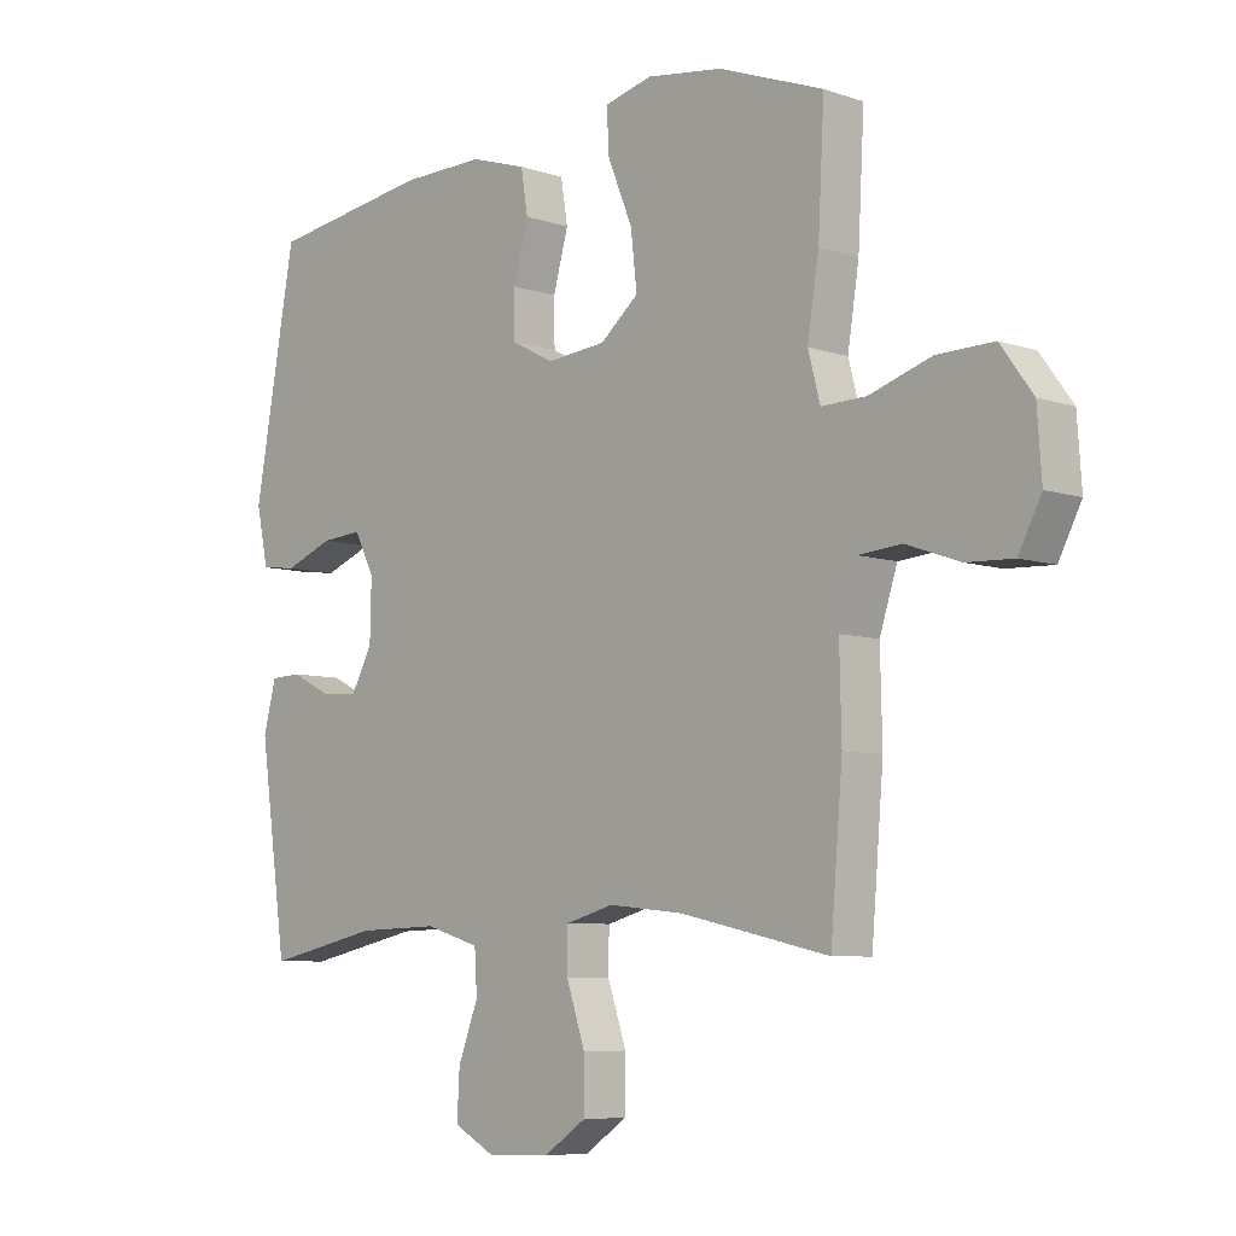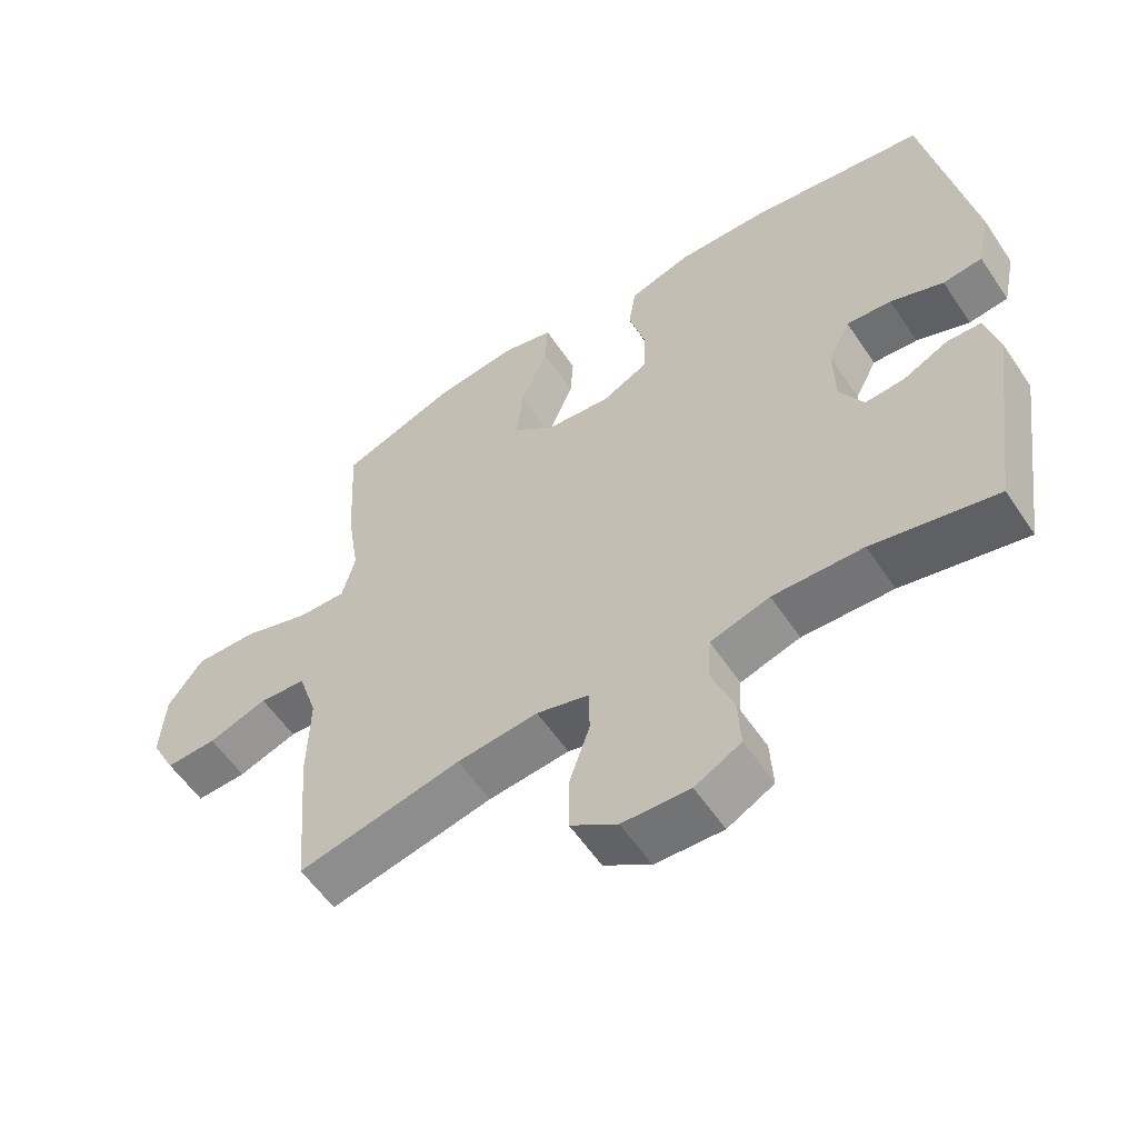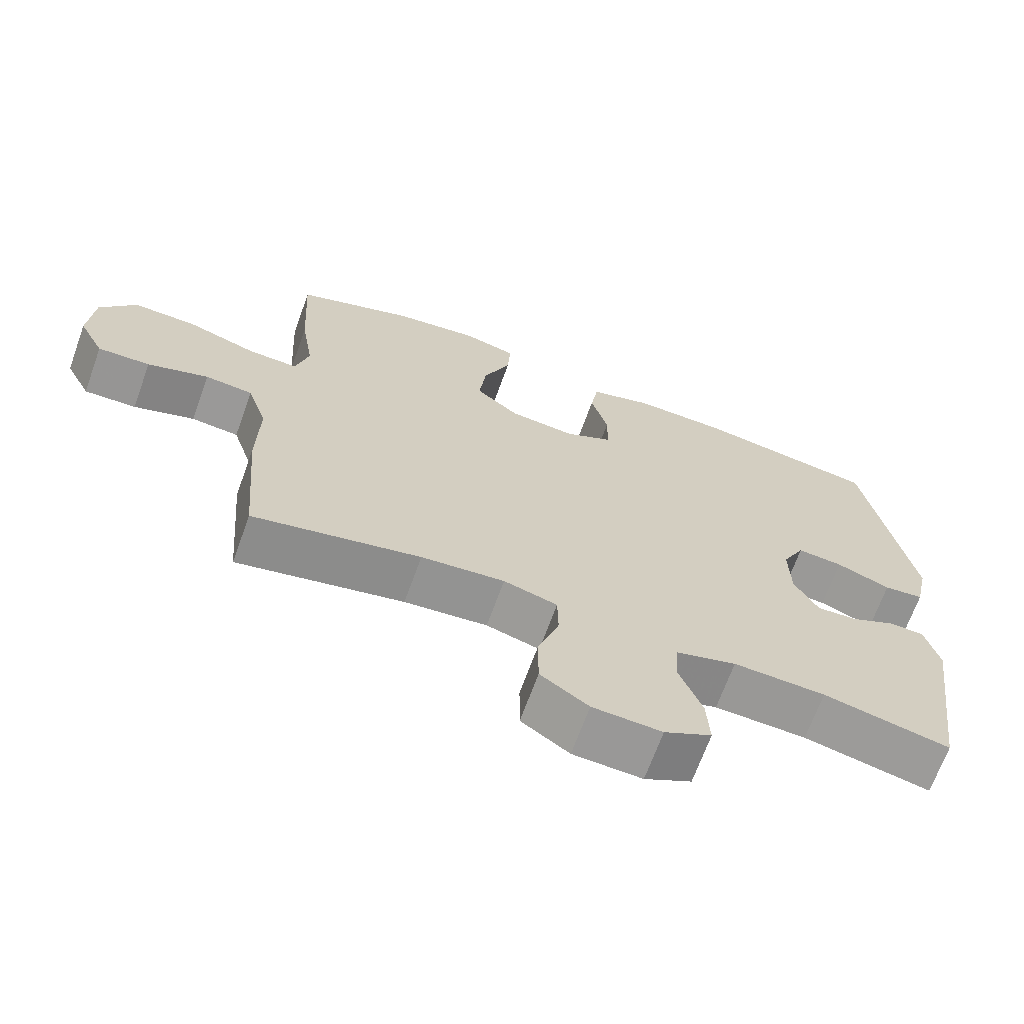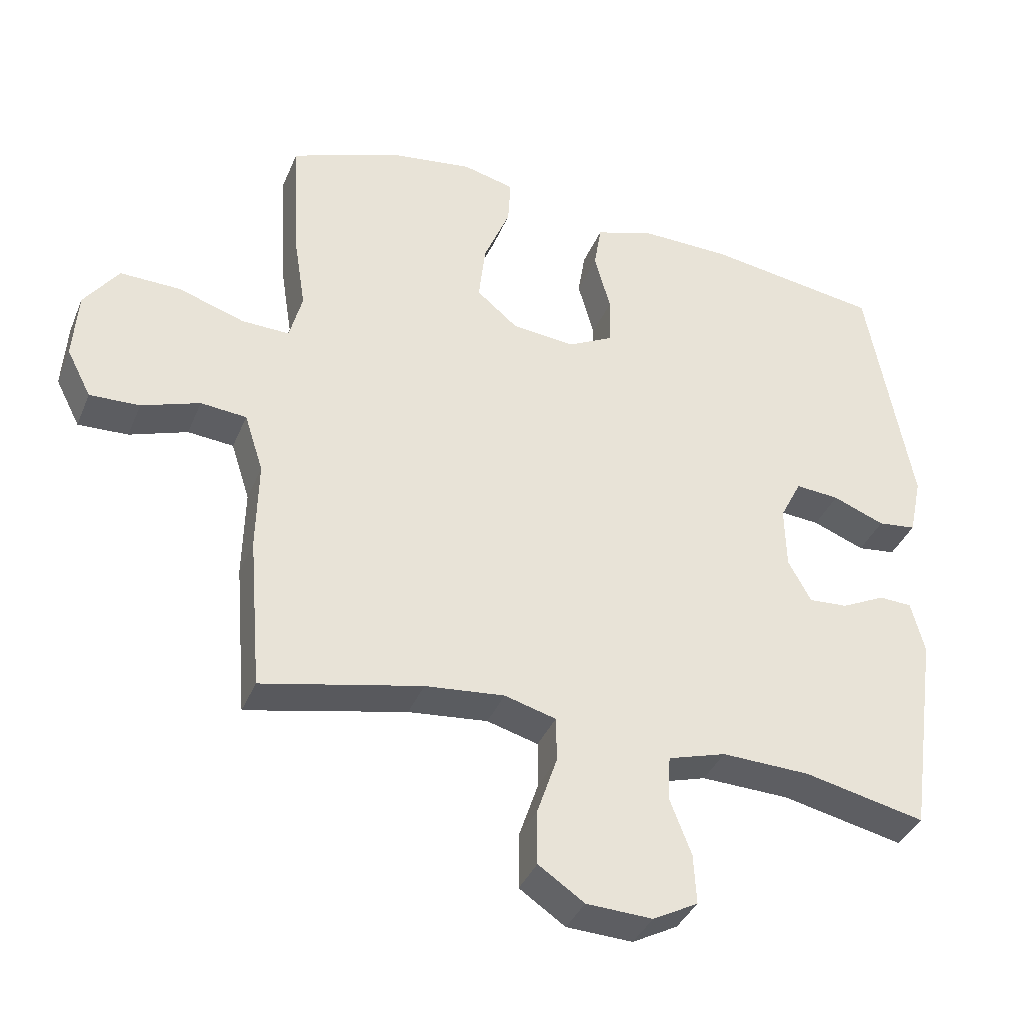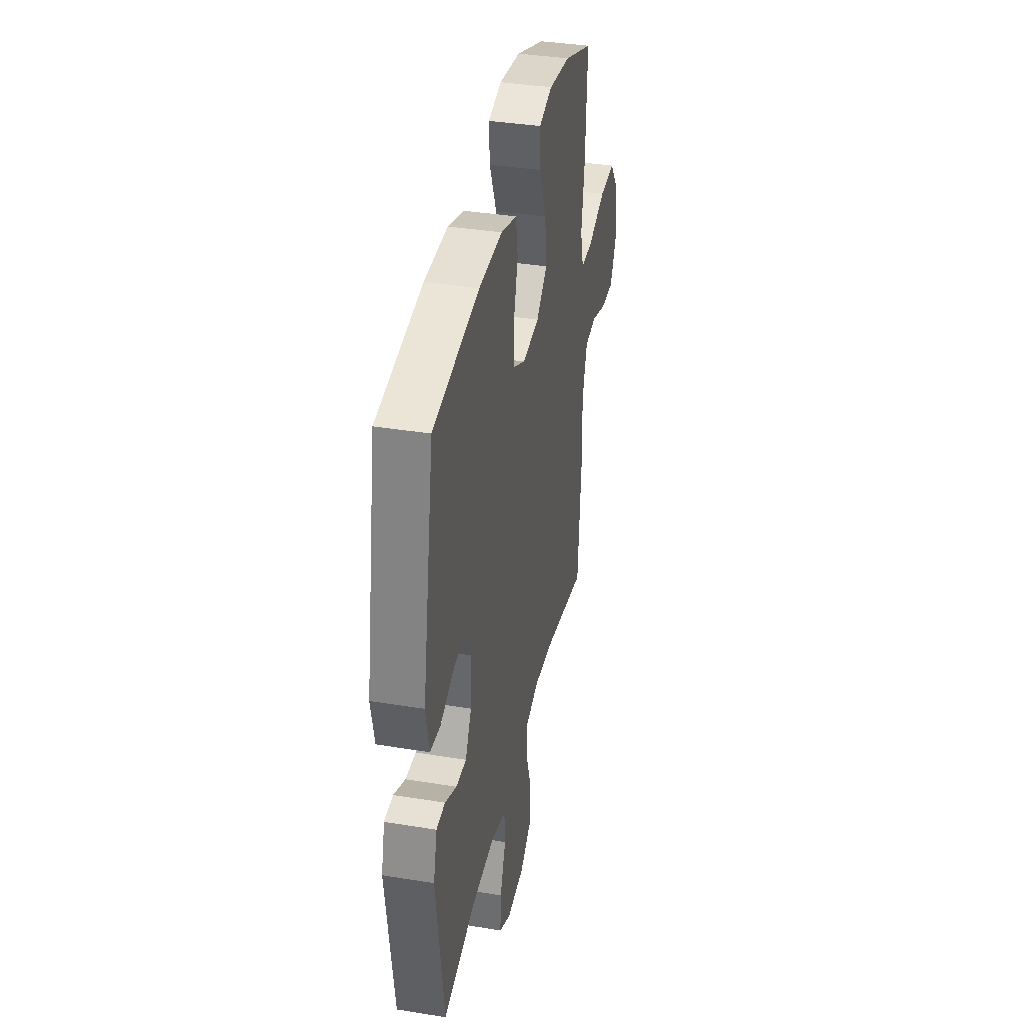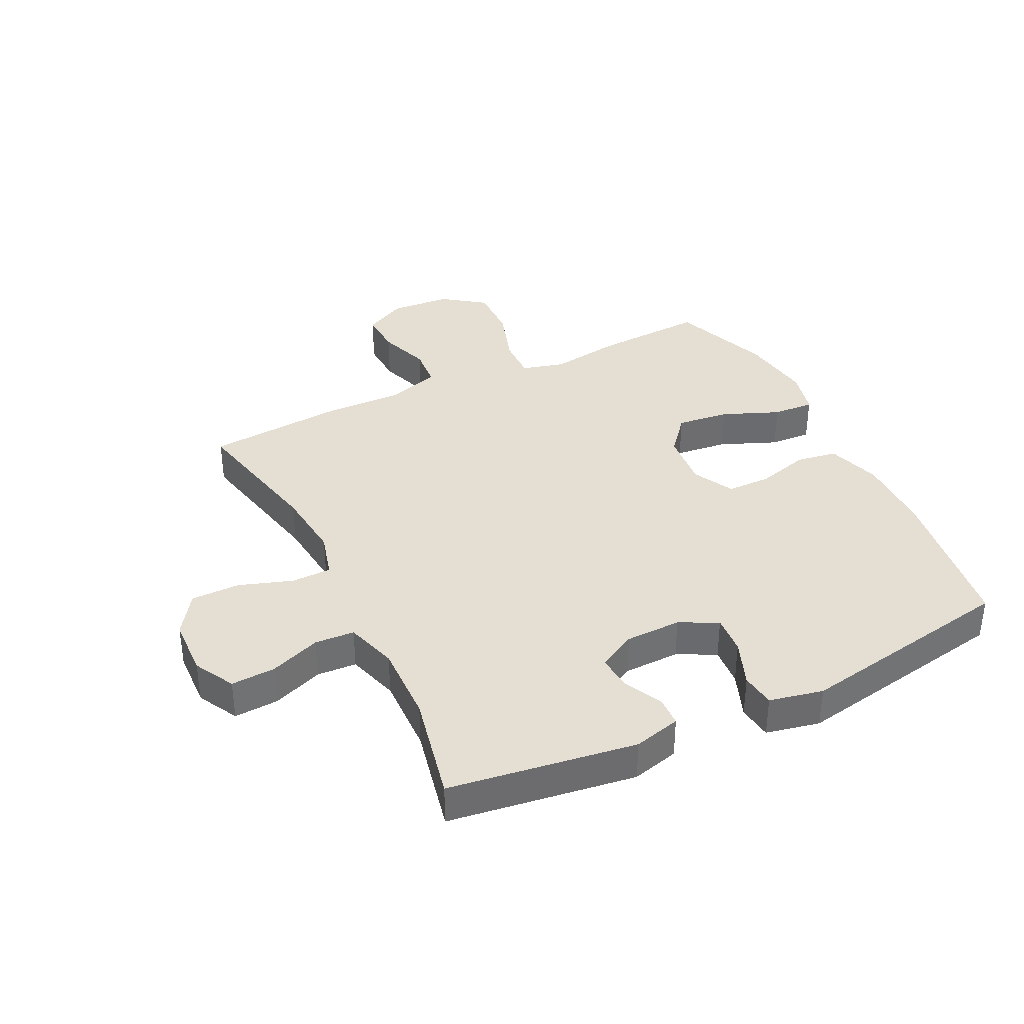
<metadata>
{"format":"obj","ext":"obj","renderer":"f3d","projection":"perspective","resolution":1024,"background":"white","views":[{"elev":-7.0,"azim":45.9,"up":"+Z"},{"elev":-57.4,"azim":-146.4,"up":"+Z"},{"elev":-68.2,"azim":160.1,"up":"+Z"},{"elev":-37.6,"azim":159.1,"up":"+Z"},{"elev":37.3,"azim":-78.2,"up":"+Z"},{"elev":36.9,"azim":-116.1,"up":"+Y"}]}
</metadata>
<code>
v -0.5 0.07 -0.5
v -0.544 0.07 -0.19
v -0.524 0.07 -0.112
v -0.475 0.07 -0.11
v -0.41 0.07 -0.142
v -0.352 0.07 -0.146
v -0.318 0.07 -0.083
v -0.316 0.07 0.01
v -0.348 0.07 0.073
v -0.413 0.07 0.068
v -0.49 0.07 0.038
v -0.547 0.07 0.045
v -0.566 0.07 0.134
v -0.5 0.07 0.5
v -0.242 0.07 0.538
v -0.11 0.07 0.54
v -0.021 0.07 0.512
v -0.01 0.07 0.444
v -0.034 0.07 0.357
v -0.033 0.07 0.284
v 0.035 0.07 0.249
v 0.129 0.07 0.258
v 0.19 0.07 0.309
v 0.18 0.07 0.396
v 0.141 0.07 0.491
v 0.137 0.07 0.56
v 0.213 0.07 0.579
v 0.334 0.07 0.562
v 0.5 0.07 0.5
v 0.49 0.07 0.314
v 0.472 0.07 0.199
v 0.491 0.07 0.127
v 0.562 0.07 0.129
v 0.66 0.07 0.161
v 0.75 0.07 0.163
v 0.801 0.07 0.093
v 0.808 0.07 -0.008
v 0.772 0.07 -0.078
v 0.698 0.07 -0.075
v 0.612 0.07 -0.045
v 0.544 0.07 -0.051
v 0.516 0.07 -0.138
v 0.519 0.07 -0.271
v 0.5 0.07 -0.5
v 0.263 0.07 -0.448
v 0.145 0.07 -0.436
v 0.069 0.07 -0.457
v 0.068 0.07 -0.523
v 0.098 0.07 -0.612
v 0.098 0.07 -0.693
v 0.03 0.07 -0.739
v -0.068 0.07 -0.743
v -0.135 0.07 -0.707
v -0.131 0.07 -0.633
v -0.099 0.07 -0.549
v -0.103 0.07 -0.483
v -0.189 0.07 -0.457
v -0.32 0.07 -0.461
v -0.5 0 -0.5
v -0.544 0 -0.19
v -0.524 0 -0.112
v -0.475 0 -0.11
v -0.41 0 -0.142
v -0.352 0 -0.146
v -0.318 0 -0.083
v -0.316 0 0.01
v -0.348 0 0.073
v -0.413 0 0.068
v -0.49 0 0.038
v -0.547 0 0.045
v -0.566 0 0.134
v -0.5 0 0.5
v -0.242 0 0.538
v -0.11 0 0.54
v -0.021 0 0.512
v -0.01 0 0.444
v -0.034 0 0.357
v -0.033 0 0.284
v 0.035 0 0.249
v 0.129 0 0.258
v 0.19 0 0.309
v 0.18 0 0.396
v 0.141 0 0.491
v 0.137 0 0.56
v 0.213 0 0.579
v 0.334 0 0.562
v 0.5 0 0.5
v 0.49 0 0.314
v 0.472 0 0.199
v 0.491 0 0.127
v 0.562 0 0.129
v 0.66 0 0.161
v 0.75 0 0.163
v 0.801 0 0.093
v 0.808 0 -0.008
v 0.772 0 -0.078
v 0.698 0 -0.075
v 0.612 0 -0.045
v 0.544 0 -0.051
v 0.516 0 -0.138
v 0.519 0 -0.271
v 0.5 0 -0.5
v 0.263 0 -0.448
v 0.145 0 -0.436
v 0.069 0 -0.457
v 0.068 0 -0.523
v 0.098 0 -0.612
v 0.098 0 -0.693
v 0.03 0 -0.739
v -0.068 0 -0.743
v -0.135 0 -0.707
v -0.131 0 -0.633
v -0.099 0 -0.549
v -0.103 0 -0.483
v -0.189 0 -0.457
v -0.32 0 -0.461
f 53 54 55
f 52 53 55
f 51 52 55
f 50 51 55
f 49 50 55
f 48 49 55
f 47 48 55 56
f 46 47 56 57
f 42 43 44 45
f 41 42 45 46
f 38 39 40
f 37 38 40
f 36 37 40
f 35 36 40
f 34 35 40
f 33 34 40
f 32 33 40 41
f 29 30 31
f 28 29 31
f 27 28 31
f 26 27 31
f 25 26 31
f 24 25 31
f 23 24 31 32
f 46 57 58
f 41 46 58
f 32 41 58
f 23 32 58
f 22 23 58
f 17 18 19
f 16 17 19
f 15 16 19
f 14 15 19
f 13 14 19
f 12 13 19
f 11 12 19
f 10 11 19
f 9 10 19 20
f 3 4 5
f 2 3 5
f 1 2 5
f 58 1 5
f 58 5 6
f 58 6 7
f 22 58 7
f 21 22 7
f 8 9 20 21
f 7 8 21
f 113 112 111
f 113 111 110
f 113 110 109
f 113 109 108
f 113 108 107
f 113 107 106
f 114 113 106 105
f 115 114 105 104
f 103 102 101 100
f 104 103 100 99
f 98 97 96
f 98 96 95
f 98 95 94
f 98 94 93
f 98 93 92
f 98 92 91
f 99 98 91 90
f 89 88 87
f 89 87 86
f 89 86 85
f 89 85 84
f 89 84 83
f 89 83 82
f 90 89 82 81
f 116 115 104
f 116 104 99
f 116 99 90
f 116 90 81
f 116 81 80
f 77 76 75
f 77 75 74
f 77 74 73
f 77 73 72
f 77 72 71
f 77 71 70
f 77 70 69
f 77 69 68
f 78 77 68 67
f 63 62 61
f 63 61 60
f 63 60 59
f 63 59 116
f 64 63 116
f 65 64 116
f 65 116 80
f 65 80 79
f 79 78 67 66
f 79 66 65
f 1 59 60 2
f 2 60 61 3
f 3 61 62 4
f 4 62 63 5
f 5 63 64 6
f 6 64 65 7
f 7 65 66 8
f 8 66 67 9
f 9 67 68 10
f 10 68 69 11
f 11 69 70 12
f 12 70 71 13
f 13 71 72 14
f 14 72 73 15
f 15 73 74 16
f 16 74 75 17
f 17 75 76 18
f 18 76 77 19
f 19 77 78 20
f 20 78 79 21
f 21 79 80 22
f 22 80 81 23
f 23 81 82 24
f 24 82 83 25
f 25 83 84 26
f 26 84 85 27
f 27 85 86 28
f 28 86 87 29
f 29 87 88 30
f 30 88 89 31
f 31 89 90 32
f 32 90 91 33
f 33 91 92 34
f 34 92 93 35
f 35 93 94 36
f 36 94 95 37
f 37 95 96 38
f 38 96 97 39
f 39 97 98 40
f 40 98 99 41
f 41 99 100 42
f 42 100 101 43
f 43 101 102 44
f 44 102 103 45
f 45 103 104 46
f 46 104 105 47
f 47 105 106 48
f 48 106 107 49
f 49 107 108 50
f 50 108 109 51
f 51 109 110 52
f 52 110 111 53
f 53 111 112 54
f 54 112 113 55
f 55 113 114 56
f 56 114 115 57
f 57 115 116 58
f 58 116 59 1

</code>
